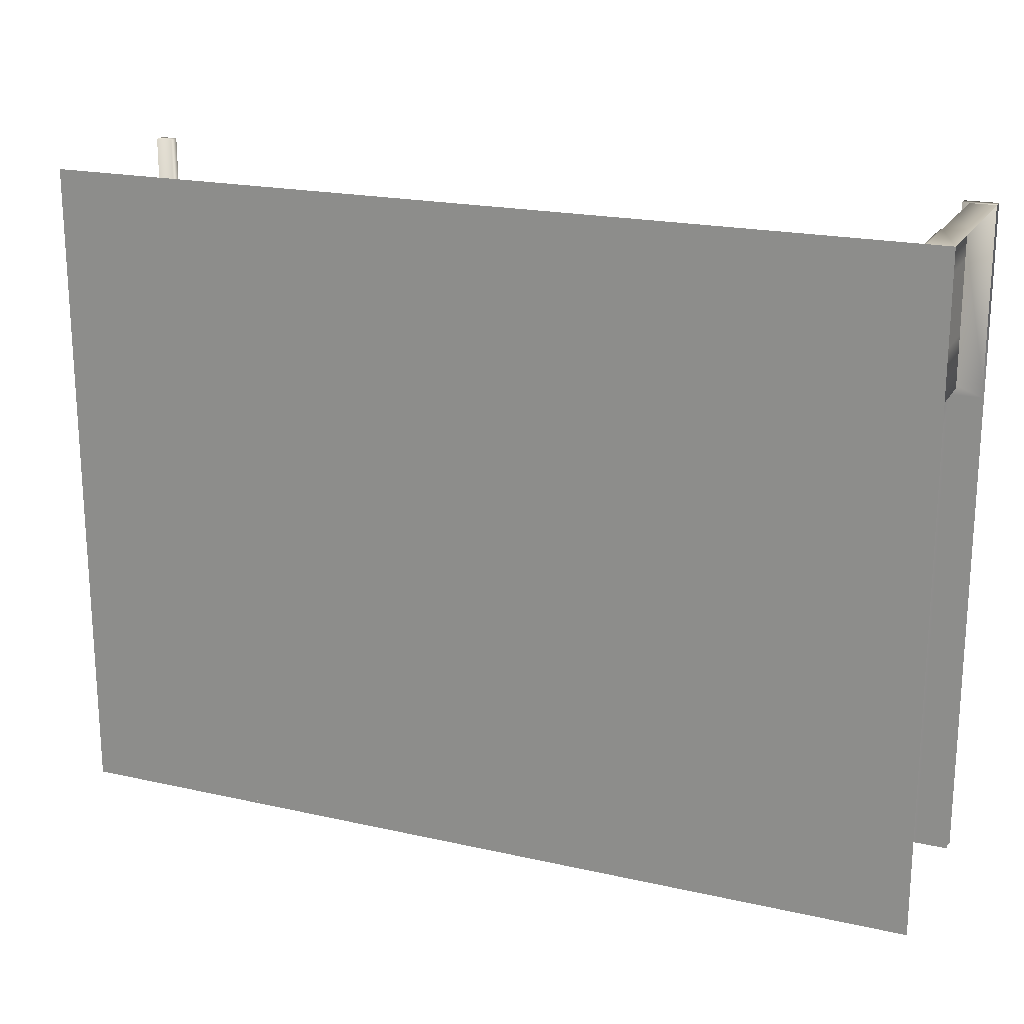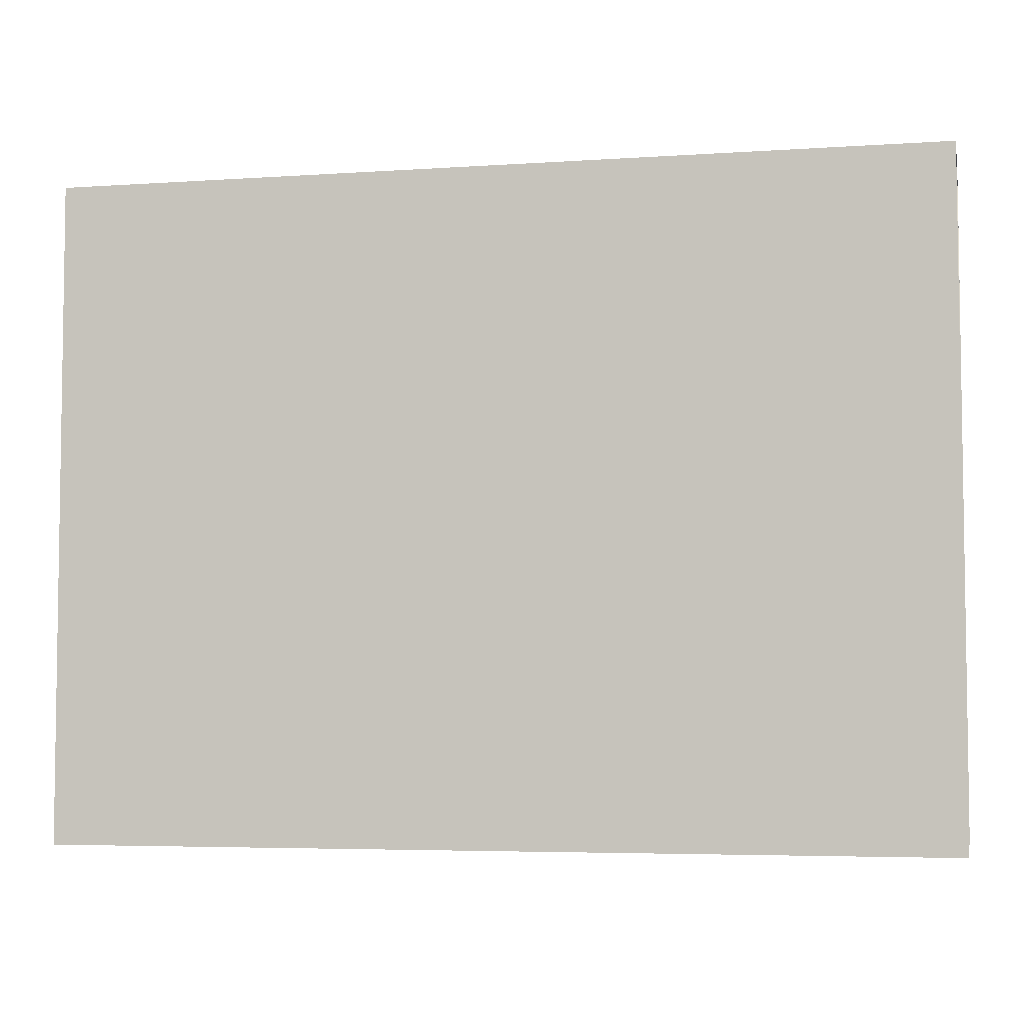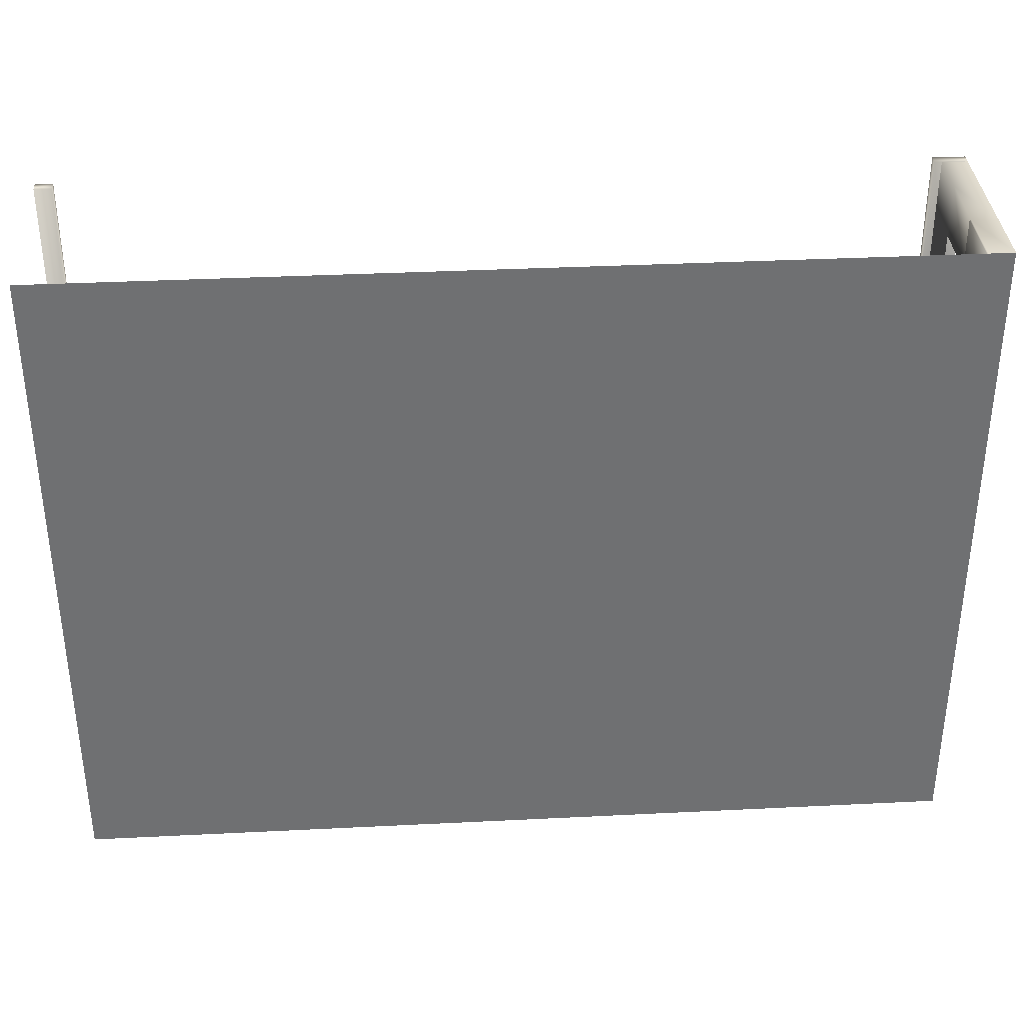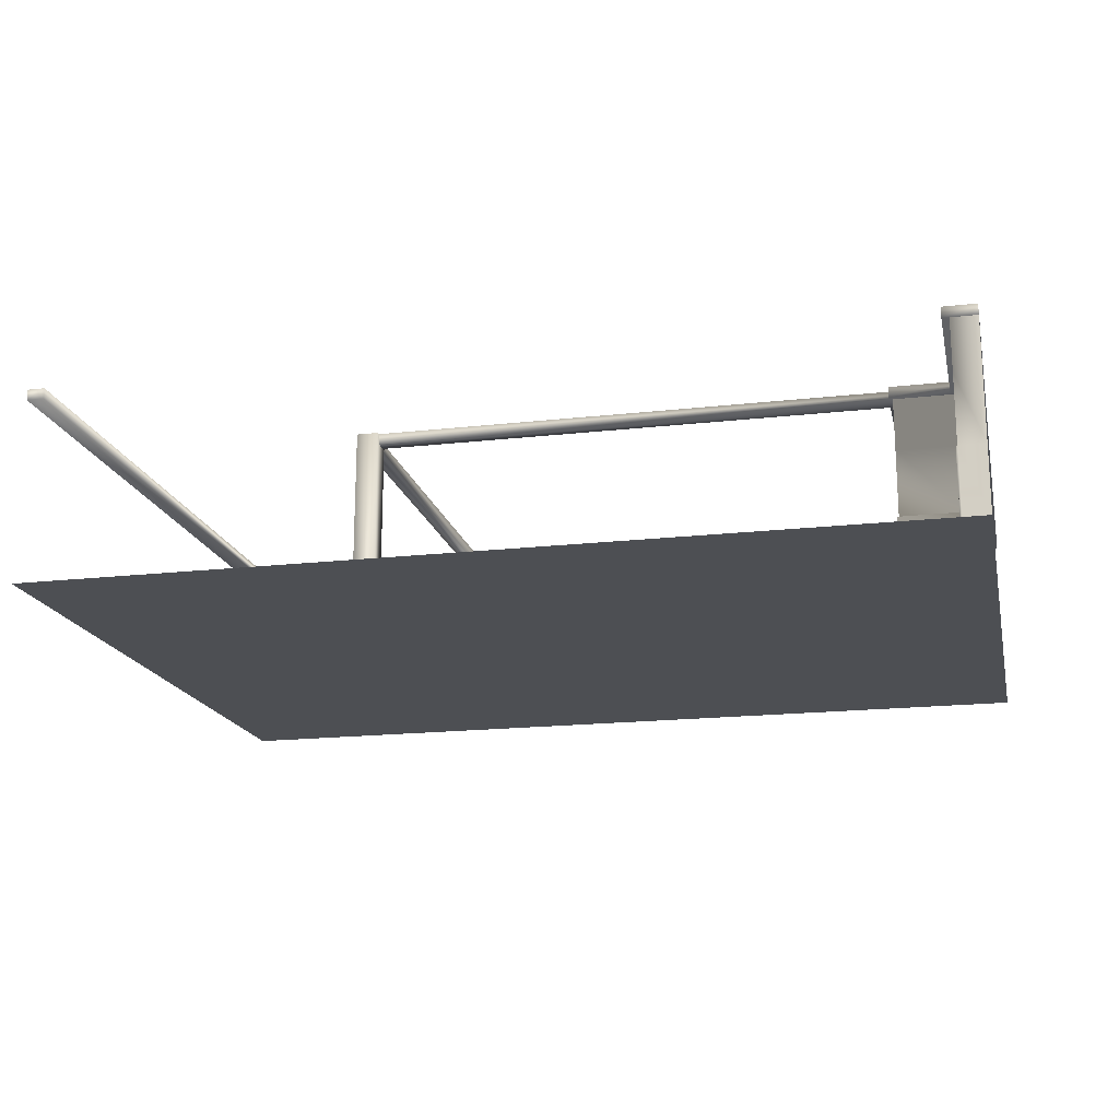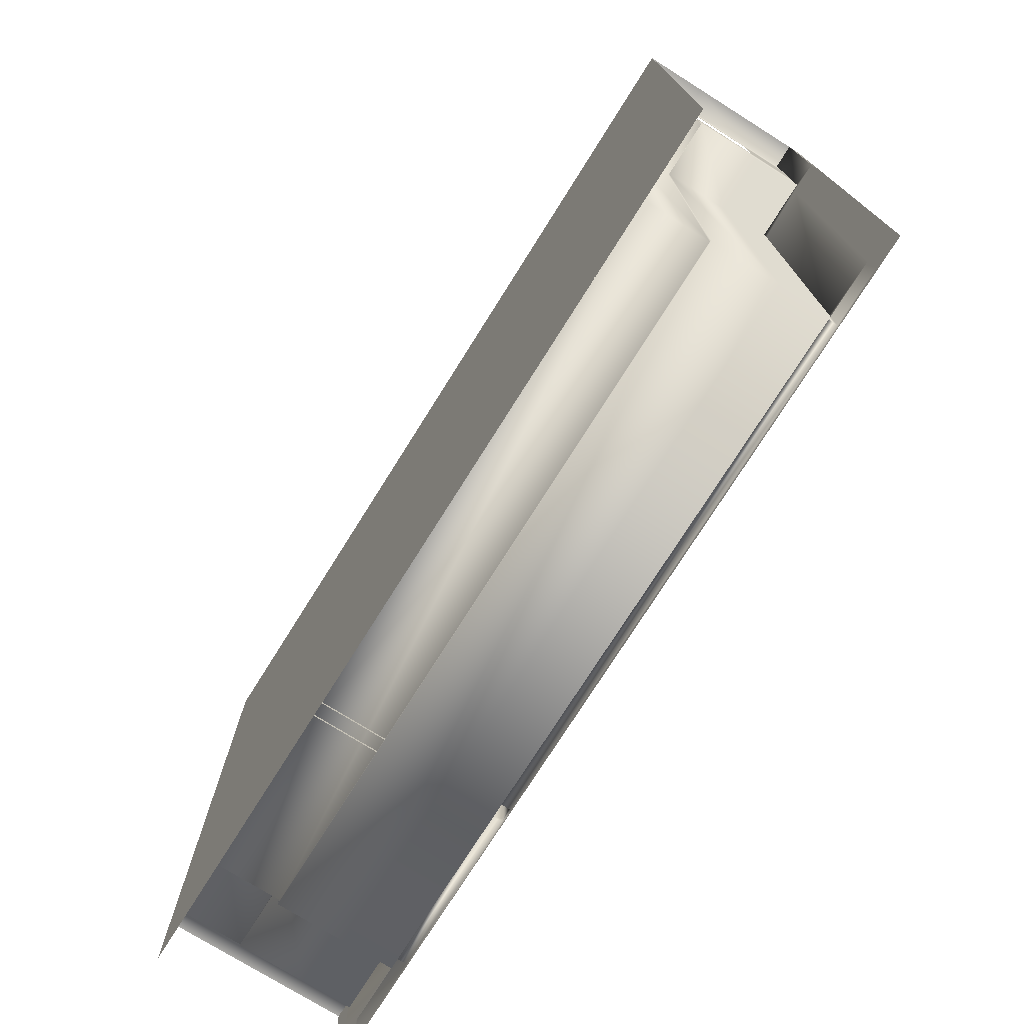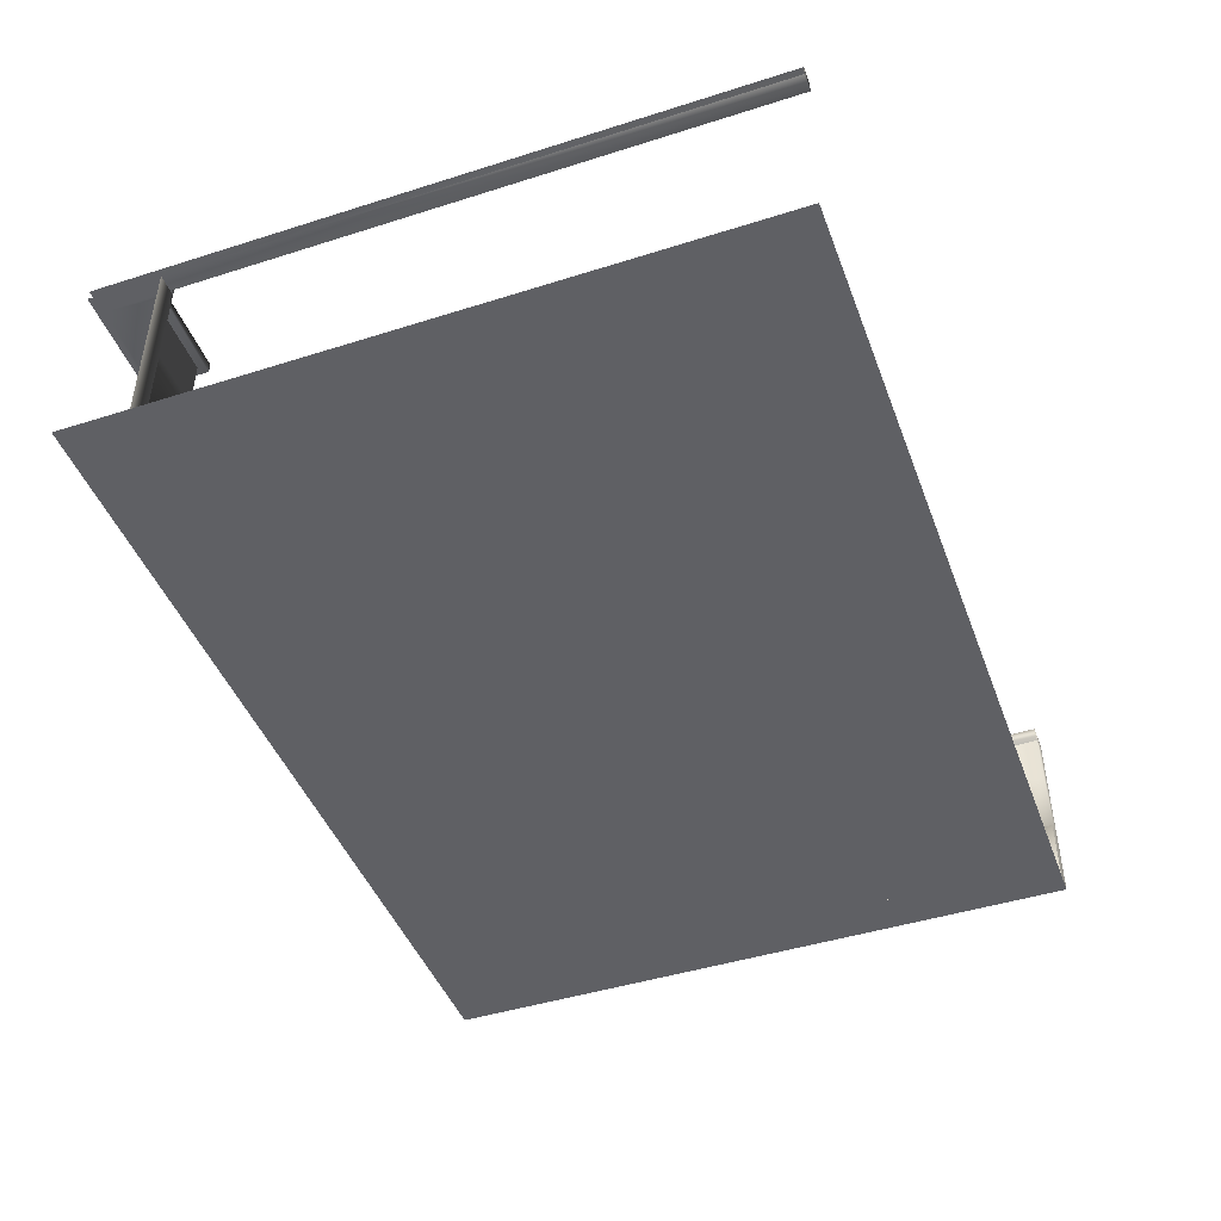
<metadata>
{"format":"obj","ext":"obj","renderer":"f3d","projection":"perspective","resolution":1024,"background":"white","views":[{"elev":19.9,"azim":22.6,"up":"+Z"},{"elev":-5.0,"azim":12.1,"up":"+Z"},{"elev":35.4,"azim":-3.8,"up":"+Z"},{"elev":-17.9,"azim":12.6,"up":"+Y"},{"elev":-74.7,"azim":57.9,"up":"+Z"},{"elev":-45.3,"azim":-69.9,"up":"+Y"}]}
</metadata>
<code>
v  274.2 13.5 -14.49
v  273.2 13.5 -14.49
v  273.2 13.5 -41.46
v  274.2 13.5 -41.46
v  273.2 14.29 -14.49
v  273.2 14.29 -41.46
v  274.2 14.29 -14.49
v  274.2 14.29 -41.46
v  274.5 13.5 -13.16
v  274.5 13.5 -14.2
v  312 13.5 -14.2
v  312 13.5 -13.16
v  274.5 14.29 -14.2
v  312 14.29 -14.2
v  274.5 14.29 -13.16
v  312 14.29 -13.16
v  252.9 13.5 -43.14
v  252.9 13.5 -43.88
v  254.2 13.5 -43.88
v  254.2 13.5 -43.14
v  252.9 14.29 -43.14
v  254.2 14.29 -43.14
v  254.2 14.29 -43.88
v  252.9 14.29 -43.88
v  252.9 13.5 0.4359
v  254.2 13.5 0.4359
v  254.2 14.29 0.4359
v  252.9 14.29 0.4359
v  254.6 13.5 -43.14
v  254.6 13.5 -43.88
v  254.6 14.29 -43.88
v  254.6 14.29 -43.14
v  254.2 13.5 -48.05
v  254.6 13.5 -48.05
v  252.9 13.5 -48.05
v  254.2 14.29 -48.05
v  252.9 14.29 -48.05
v  254.6 14.29 -48.05
v  261.1 13.5 -43.88
v  261.1 14.29 -43.88
v  261.1 14.29 -48.05
v  261.1 13.5 -48.05
v  273.2 13.5 -48.05
v  273.2 14.29 -48.05
v  261.1 13.5 -48.56
v  273.2 13.5 -48.56
v  261.1 14.29 -48.56
v  273.2 14.29 -48.56
v  274.2 14.29 -48.05
v  274.2 14.29 -48.56
v  274.2 13.5 -48.05
v  312 13.5 -48.05
v  312 14.29 -48.05
v  274.2 13.5 -48.56
v  312 13.5 -48.56
v  312 14.29 -48.56
v  254.6 14.29 -48.56
v  254.2 14.29 -48.56
v  252.9 14.29 -48.56
v  252.9 13.5 -48.56
v  254.2 13.5 -48.56
v  254.6 13.5 -48.56
v  316.3 13.5 -48.56
v  316.3 13.5 -48.05
v  316.3 14.29 -48.05
v  316.3 14.29 -48.56
v  316.3 13.5 -14.2
v  318.7 14.29 -48.05
v  316.3 14.29 -14.2
v  318.7 14.29 -14.2
v  312 13.5 -12.27
v  312 14.29 -12.27
v  318.7 13.5 -13.16
v  318.7 13.5 -12.27
v  316.3 13.5 -12.27
v  316.3 13.5 -13.16
v  316.3 14.29 -12.27
v  316.3 14.29 -13.16
v  318.7 13.5 -14.2
v  273.2 10.89 -48.56
v  273.2 10.89 -48.05
v  274.2 10.89 -48.05
v  274.2 10.89 -48.56
v  273.2 14.29 -42.18
v  273.2 13.5 -42.18
v  274.2 14.29 -42.18
v  274.2 13.5 -42.18
v  273.2 13.5 -47.56
v  274.2 13.5 -47.56
v  273.2 14.29 -47.56
v  274.2 14.29 -47.56
v  273.2 10.89 -42.18
v  273.2 10.89 -41.46
v  274.2 10.89 -41.46
v  274.2 10.89 -42.18
v  318.7 13.5 0.4358
v  316.3 13.5 0.4358
v  318.7 14.29 0.4358
v  316.3 14.29 0.4358
v  318.7 13.5 -48.56
v  318.7 13.5 -48.05
v  318.7 14.29 -48.56
v  318.7 14.29 -12.27
v  318.7 14.29 -13.16
v  274.2 0 -48.05
v  274.2 10.34 -48.05
v  274.2 10.34 -47.56
v  274.2 0 -47.56
v  273.2 10.89 -47.56
v  274.2 10.89 -47.56
v  273.2 10.34 -48.56
v  273.2 0 -48.56
v  273.2 0 -48.05
v  273.2 10.34 -48.05
v  274.2 0 -48.56
v  274.2 10.34 -48.56
v  273.2 0 -47.56
v  273.2 10.34 -47.56
v  273.2 10.34 -42.18
v  274.2 10.34 -42.18
v  273.2 10.34 -41.46
v  274.2 10.34 -41.46
v  273.2 -0 -42.18
v  273.2 -0 -41.46
v  274.2 -0 -41.46
v  274.2 -0 -42.18
v  272.9 0 -12.88
v  274.5 0 -12.88
v  274.5 14.29 -12.88
v  272.9 14.29 -12.88
v  274.5 14.29 -14.49
v  272.9 14.29 -14.49
v  272.9 0 -14.49
v  274.5 0 -14.49
o frame
g frame
f 1 2 3 4
f 2 5 6 3
f 5 7 8 6
f 7 1 4 8
f 9 10 11 12
f 10 13 14 11
f 13 15 16 14
f 15 9 12 16
f 17 18 19 20
f 21 22 23 24
f 25 26 27 28
f 29 30 31 32
f 33 34 30 19
f 22 32 31 23
f 20 29 32 22
f 18 35 33 19
f 23 36 37 24
f 30 29 20 19
f 31 38 36 23
f 22 21 28 27
f 17 20 26 25
f 20 22 27 26
f 31 30 39 40
f 40 41 38 31
f 40 39 42 41
f 39 30 34 42
f 41 42 43 44
f 42 45 46 43
f 47 41 44 48
f 44 49 50 48
f 51 52 53 49
f 54 55 52 51
f 49 53 56 50
f 36 38 57 58
f 37 36 58 59
f 38 41 47 57
f 33 35 60 61
f 34 33 61 62
f 34 62 45 42
f 52 55 63 64
f 56 53 65 66
f 53 52 11 14
f 52 64 67 11
f 68 65 69 70
f 12 71 72 16
f 73 74 75 76
f 16 72 77 78
f 79 73 76 67
f 14 16 78 69
f 43 46 80 81
f 54 51 82 83
f 6 84 85 3
f 8 86 84 6
f 4 87 86 8
f 85 88 89 87
f 84 90 88 85
f 86 91 90 84
f 87 89 91 86
f 3 85 92 93
f 87 4 94 95
f 4 3 93 94
f 85 87 95 92
f 74 96 97 75
f 97 96 98 99
f 63 100 101 64
f 65 68 102 66
f 64 101 79 67
f 65 53 14 69
f 75 71 12 76
f 77 103 104 78
f 76 12 11 67
f 78 104 70 69
f 99 98 103 77
f 71 75 77 72
f 75 97 99 77
f 90 44 43 88
f 91 49 44 90
f 89 51 49 91
f 105 106 107 108
f 43 81 109 88
f 88 109 110 89
f 111 112 113 114
f 106 105 115 116
f 106 82 110 107
f 114 113 117 118
f 118 117 108 107
f 80 111 114 81
f 82 106 116 83
f 81 114 118 109
f 82 51 89 110
f 109 118 119 92
f 118 107 120 119
f 107 110 95 120
f 110 109 92 95
f 92 119 121 93
f 94 122 120 95
f 93 121 122 94
f 119 123 124 121
f 122 125 126 120
f 121 124 125 122
f 120 126 123 119
f 127 128 129 130
f 130 129 131 132
f 132 133 127 130
f 129 128 134 131
f 132 131 134 133
v  252.9 0 -48.56
v  252.9 0 -36.31
v  261.2 0 -36.31
v  261.2 0 -48.56
v  285.8 0 0.4358
v  294 0 0.4358
v  294 0 -11.81
v  285.8 0 -11.81
v  252.9 0 -24.06
v  252.9 0 -11.81
v  261.2 0 -11.81
v  261.2 0 -24.06
v  318.7 0 -24.06
v  318.7 0 -36.31
v  310.4 0 -36.31
v  310.4 0 -24.06
v  269.4 0 -24.06
v  277.6 0 -24.06
v  277.6 0 -36.31
v  269.4 0 -36.31
v  269.4 0 0.4358
v  277.6 0 0.4358
v  277.6 0 -11.81
v  269.4 0 -11.81
v  302.2 0 0.4358
v  310.4 0 0.4358
v  310.4 0 -11.81
v  302.2 0 -11.81
v  302.2 0 -48.56
v  294 0 -48.56
v  294 0 -36.31
v  302.2 0 -36.31
v  318.7 0 -48.56
v  310.4 0 -48.56
v  285.8 0 -36.31
v  285.8 0 -48.56
v  277.6 0 -48.56
v  285.8 0 -24.06
v  294 0 -24.06
v  302.2 0 -24.06
v  252.9 0 0.4358
v  261.2 0 0.4358
v  318.7 0 -11.81
v  269.4 0 -48.56
v  318.7 0 0.4358
o floor
g floor
f 135 136 137 138
f 139 140 141 142
f 143 144 145 146
f 147 148 149 150
f 151 152 153 154
f 155 156 157 158
f 159 160 161 162
f 163 164 165 166
f 136 143 146 137
f 148 167 168 149
f 169 170 171 153
f 169 172 173 165
f 162 174 173 141
f 144 175 176 145
f 142 172 152 157
f 177 147 150 161
f 137 154 178 138
f 145 158 151 146
f 146 151 154 137
f 176 155 158 145
f 152 172 169 153
f 156 139 142 157
f 171 178 154 153
f 152 151 158 157
f 140 159 162 141
f 164 170 169 165
f 173 174 166 165
f 173 172 142 141
f 149 166 174 150
f 160 179 177 161
f 168 163 166 149
f 150 174 162 161
v  260.6 9.74 -48.57
v  260.6 4.742 -48.57
v  312.3 4.742 -48.57
v  312.3 9.74 -48.57
v  260.8 0 -48.35
v  260.8 4.742 -48.35
v  260.8 4.742 -44.23
v  260.8 -0 -44.23
v  254.6 4.742 -44.23
v  254.6 -0 -44.23
v  312.3 13.5 -48.57
v  260.6 13.5 -48.57
v  260.6 9.74 -44.45
v  260.6 13.5 -44.45
v  254.6 9.74 -44.45
v  254.6 13.5 -44.45
v  312.2 0 -48.35
v  312.2 4.742 -48.35
v  260.6 4.742 -44.45
v  254.6 4.742 -44.45
v  312.3 9.74 -12.67
v  312.3 13.5 -12.67
v  312.3 4.742 -12.67
v  312.2 0 -12.52
v  312.2 4.742 -12.52
v  316.8 4.742 0.4357
v  316.7 4.742 0.4363
v  316.7 0 0.4363
v  316.8 0 0.4357
v  316.8 9.74 -3.482
v  316.8 9.74 0.4357
v  316.8 13.5 0.4357
v  316.8 13.5 -3.482
v  316.8 4.742 -3.482
v  316.7 0 -3.473
v  316.7 4.742 -3.473
v  316.8 9.74 -8.804
v  316.8 13.5 -8.804
v  254.6 9.739 -44.23
v  254.6 13.5 -44.23
v  254.6 4.742 -43.14
v  254.6 -0 -43.14
v  254.6 9.739 -43.14
v  254.6 13.5 -43.14
v  252.9 4.742 -43.14
v  252.9 -0 -43.14
v  252.9 9.739 -43.14
v  252.9 13.5 -43.14
v  316.8 9.74 -12.67
v  316.8 13.5 -12.67
v  316.8 4.742 -12.67
v  316.8 4.742 -8.804
v  316.7 0 -12.52
v  316.7 0 -8.768
v  316.7 4.742 -8.768
v  316.7 4.742 -12.52
v  318.7 0 0.4357
v  318.7 4.742 0.4357
v  318.7 9.74 0.4357
v  318.7 13.5 0.4357
o wall
g wall
f 180 181 182 183
f 184 185 186 187
f 187 186 188 189
f 180 183 190 191
f 192 180 191 193
f 194 192 193 195
f 185 184 196 197
f 181 180 192 198
f 198 192 194 199
f 181 198 186 185
f 198 199 188 186
f 182 181 185 197
f 190 183 200 201
f 183 182 202 200
f 197 196 203 204
f 182 197 204 202
f 205 206 207 208
f 209 210 211 212
f 213 205 210 209
f 214 207 206 215
f 215 206 205 213
f 216 209 212 217
f 188 199 194 218
f 218 194 195 219
f 189 188 220 221
f 188 218 222 220
f 218 219 223 222
f 221 220 224 225
f 220 222 226 224
f 222 223 227 226
f 228 216 217 229
f 230 231 216 228
f 232 233 234 235
f 235 234 231 230
f 201 200 228 229
f 200 202 230 228
f 204 203 232 235
f 205 208 236 237
f 210 205 237 238
f 211 210 238 239
f 204 235 230 202

</code>
